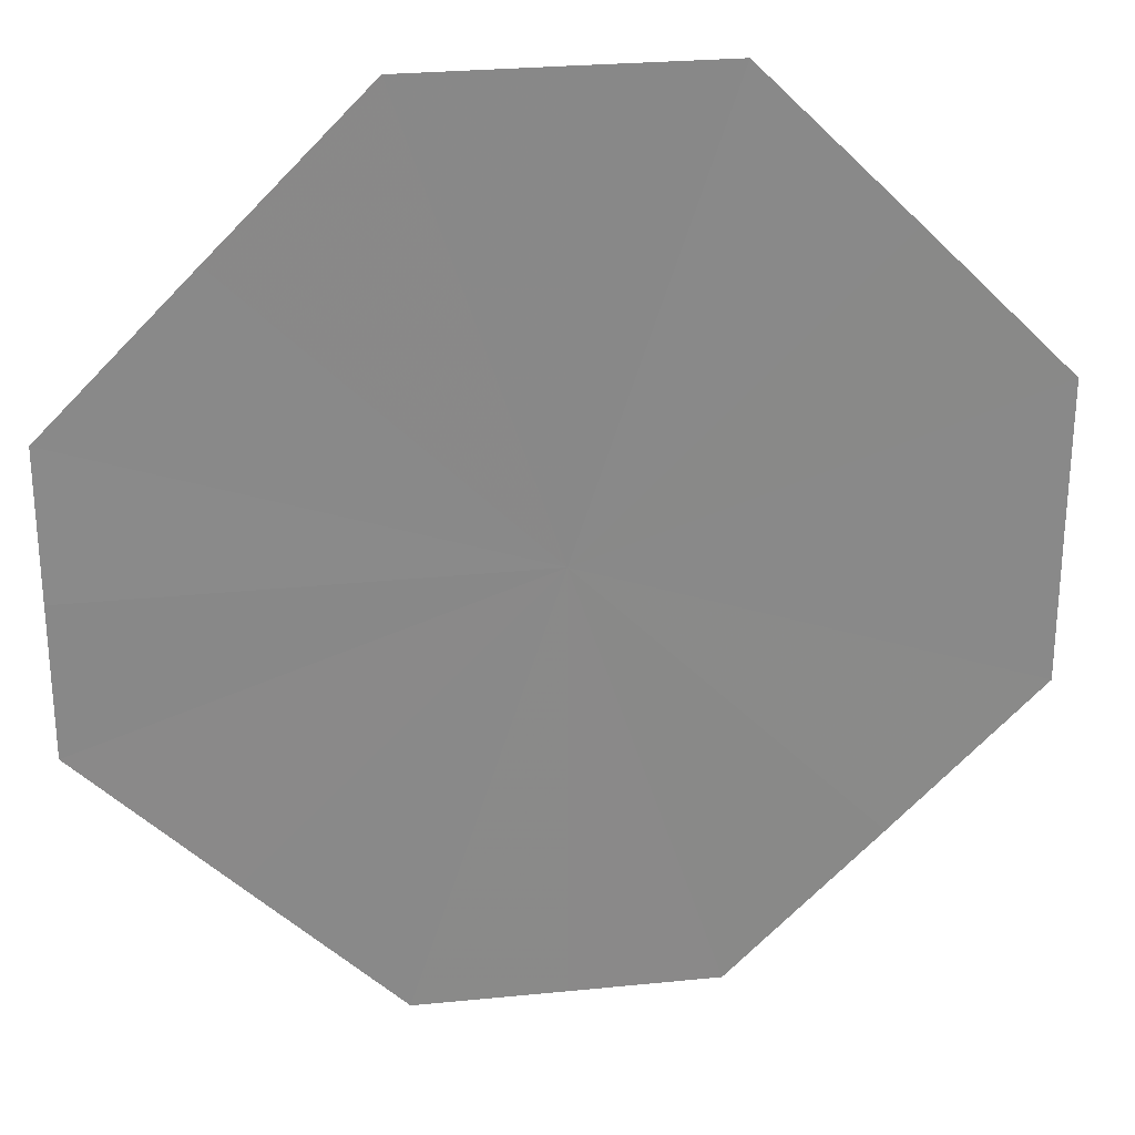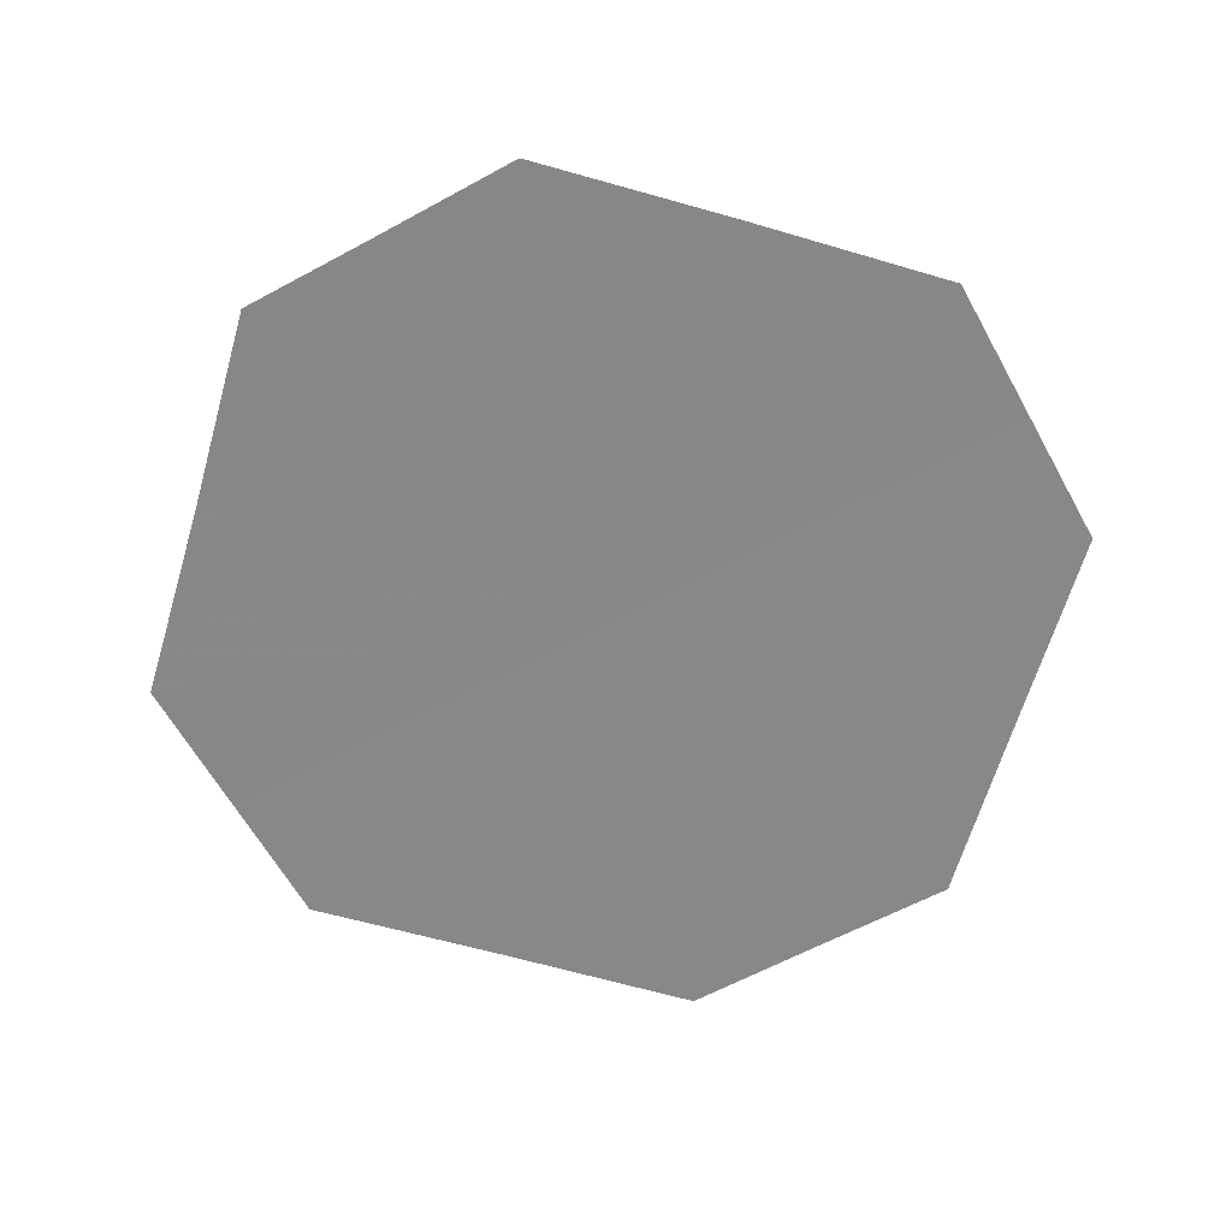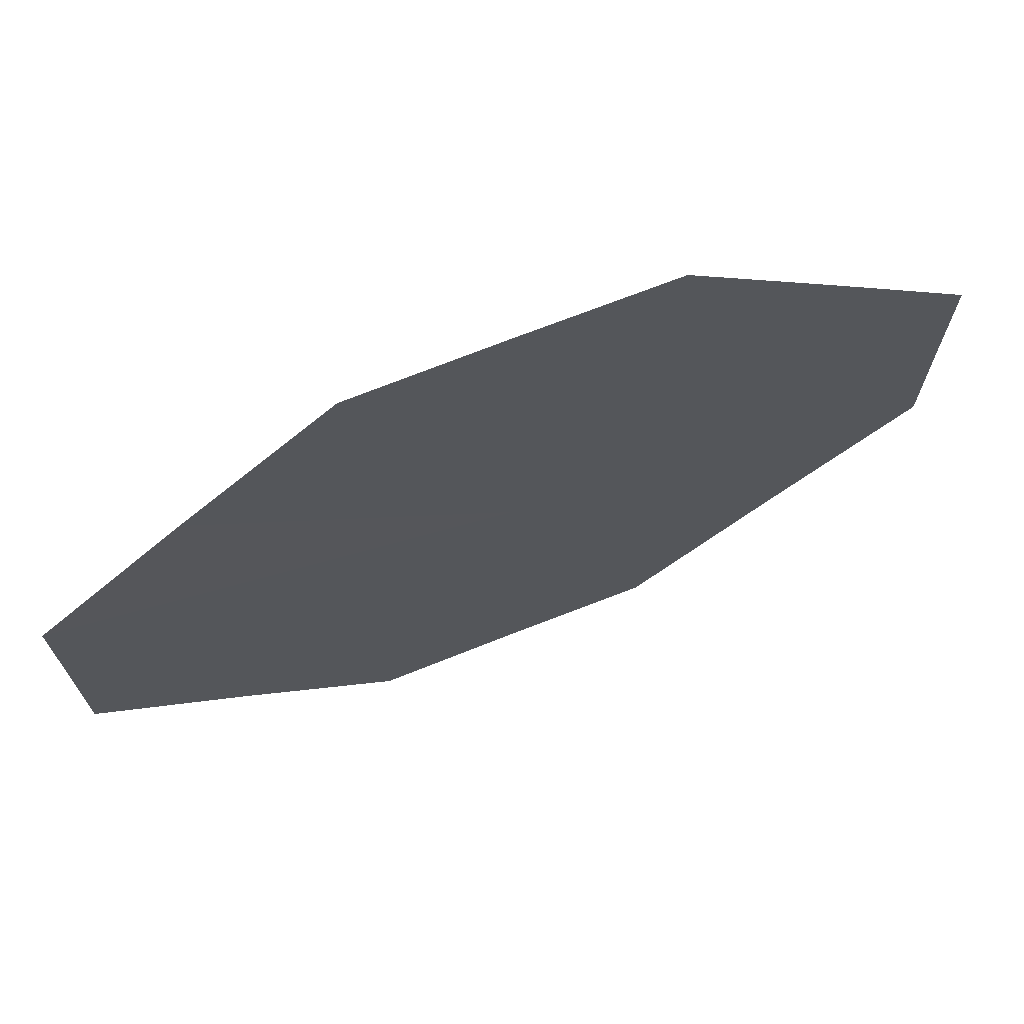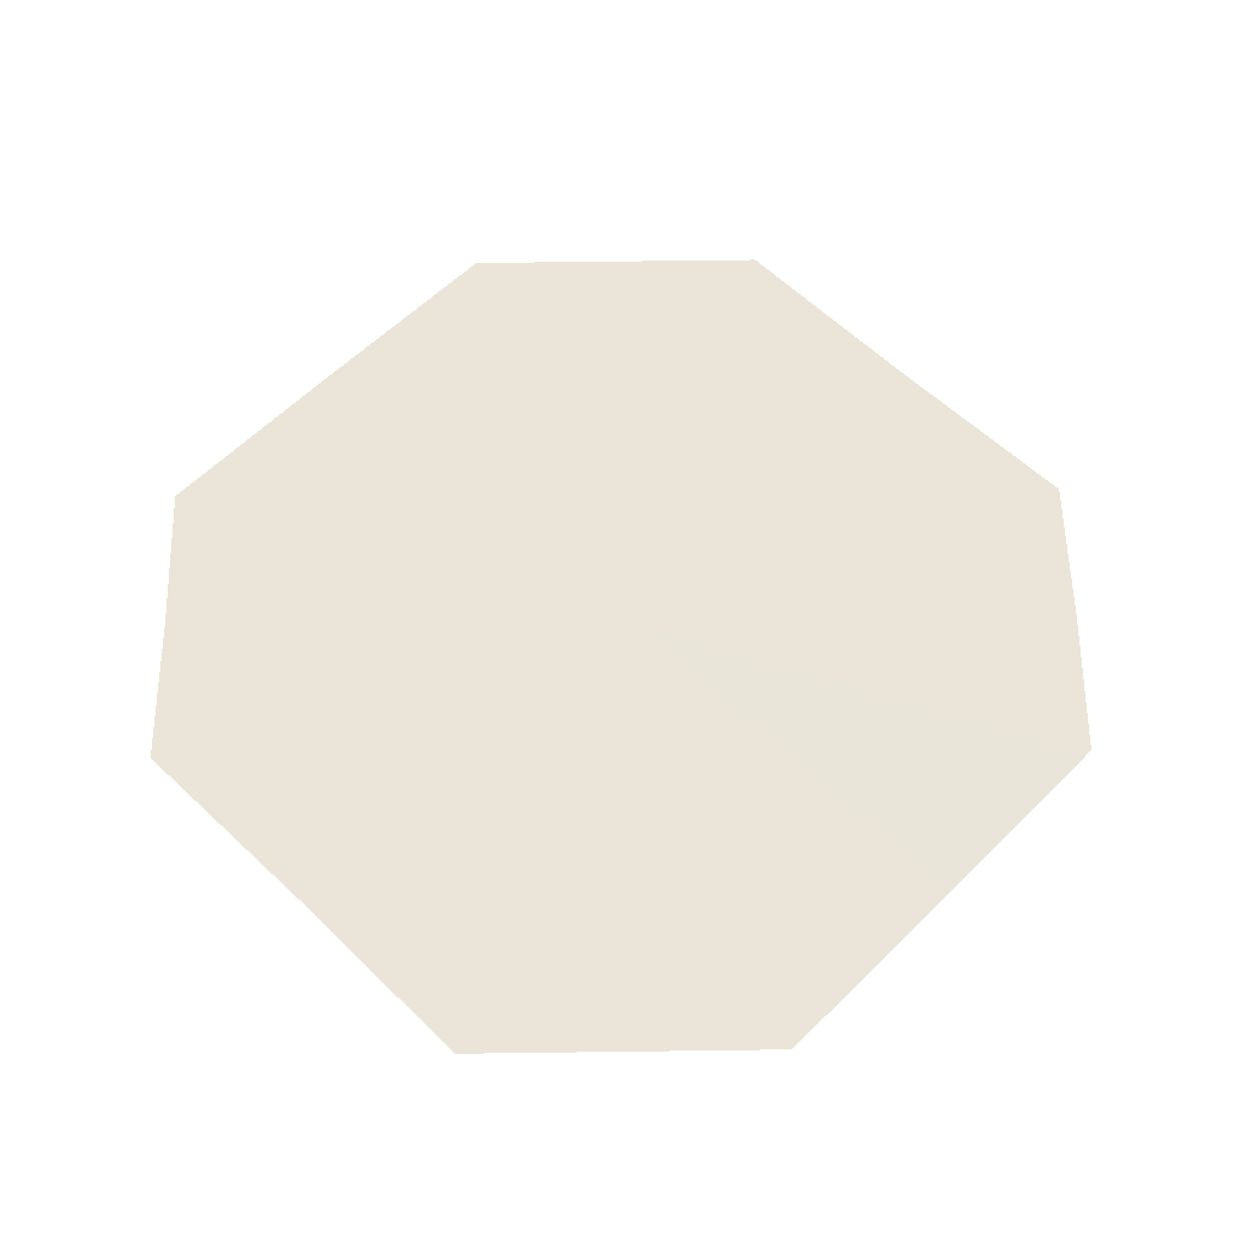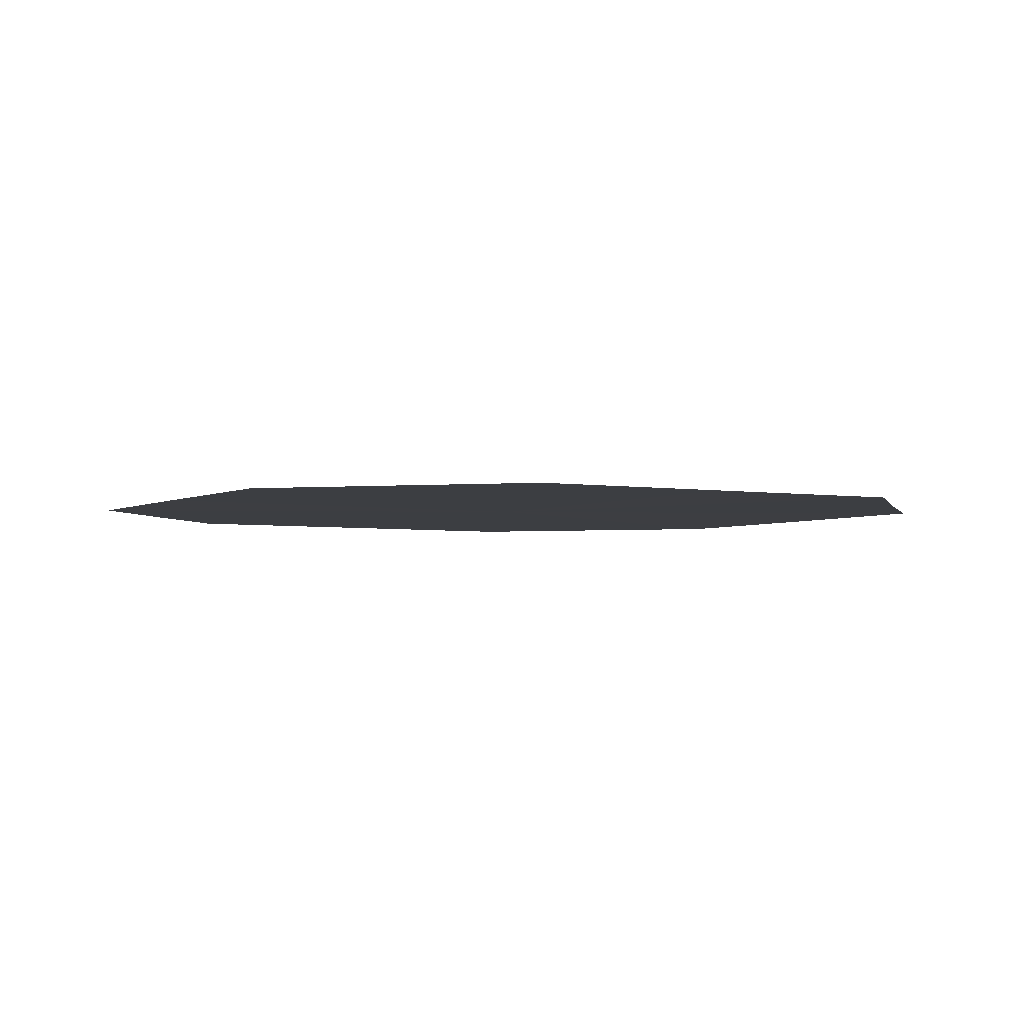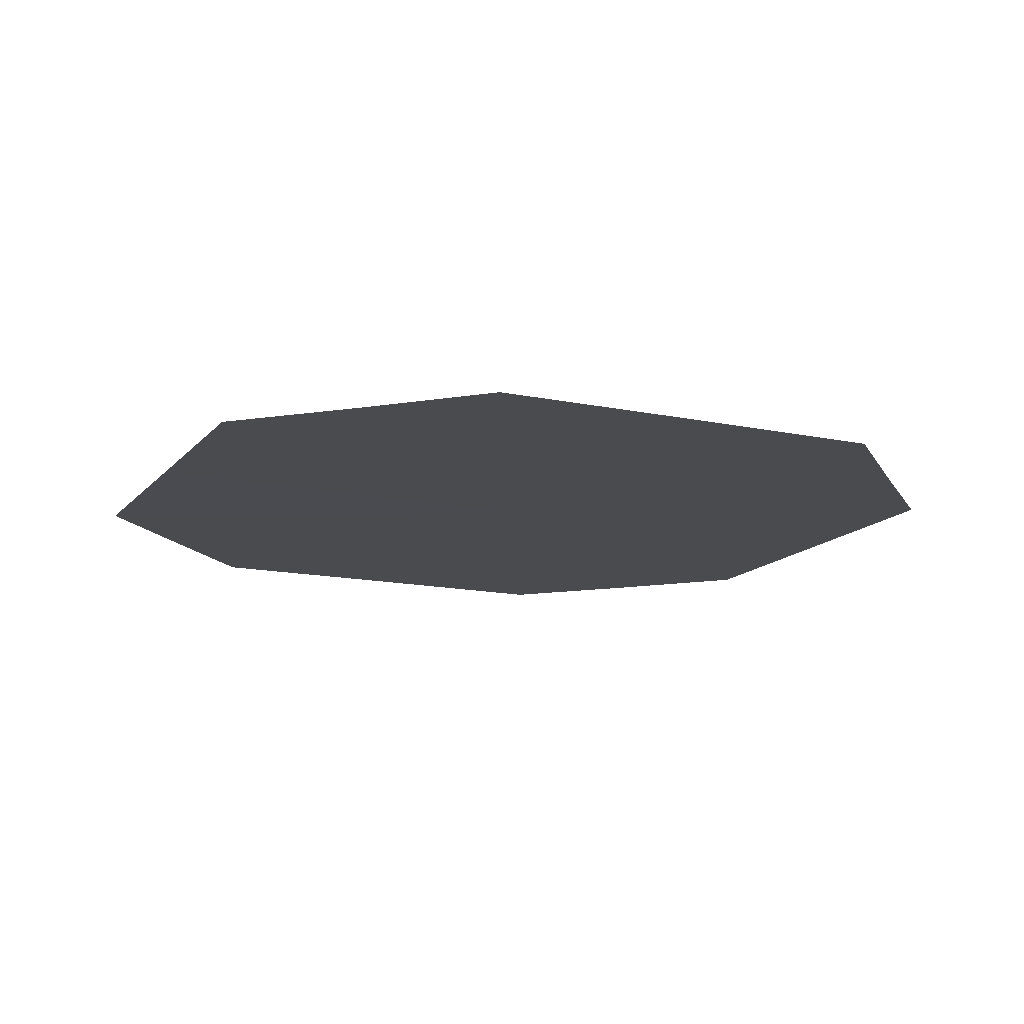
<metadata>
{"format":"obj","ext":"obj","renderer":"f3d","projection":"perspective","resolution":1024,"background":"white","views":[{"elev":27.3,"azim":171.0,"up":"+Y"},{"elev":-62.6,"azim":28.8,"up":"+Z"},{"elev":72.1,"azim":158.6,"up":"+Y"},{"elev":59.1,"azim":-0.5,"up":"+Z"},{"elev":-3.4,"azim":14.8,"up":"+Z"},{"elev":-14.3,"azim":109.9,"up":"+Z"}]}
</metadata>
<code>
o 11952
v 2241 1880 22.12
v 2241 1880 22.12
v 2241 1880 22.12
v 2241 1880 22.12
v 2241 1880 22.12
v 2241 1880 22.12
v 2241 1880 22.12
v 2241 1880 22.12
v 2241 1880 22.12
v 2241 1880 22.12
v 2241 1880 22.12
v 2241 1880 22.12
v 2241 1880 22.12
v 2241 1880 22.12
v 2241 1880 22.12
v 2241 1880 22.12
v 2241 1880 22.12
v 2241 1880 22.12
v 2241 1880 22.12
v 2241 1880 22.12
v 2241 1880 22.12
v 2241 1880 22.12
v 2241 1880 22.12
v 2241 1880 22.12
v 2241 1880 22.12
v 2241 1880 22.12
v 2241 1880 22.12
v 2241 1880 22.12
v 2241 1880 22.12
v 2241 1880 22.12
v 2241 1880 22.12
v 2241 1880 22.12
v 2241 1880 22.12
f 1 2 3
f 1 2 4
f 1 5 3
f 1 6 4
f 1 5 7
f 1 6 8
f 1 9 7
f 1 10 8
f 1 9 11
f 1 10 12
f 1 13 11
f 1 14 12
f 1 13 15
f 1 14 16
f 1 17 15
f 1 17 16
f 1 18 19
f 1 18 20
f 1 21 19
f 1 22 20
f 1 21 23
f 1 22 24
f 1 25 23
f 1 26 24
f 1 25 27
f 1 26 28
f 1 29 27
f 1 30 28
f 1 29 31
f 1 30 32
f 1 33 31
f 1 33 32

</code>
